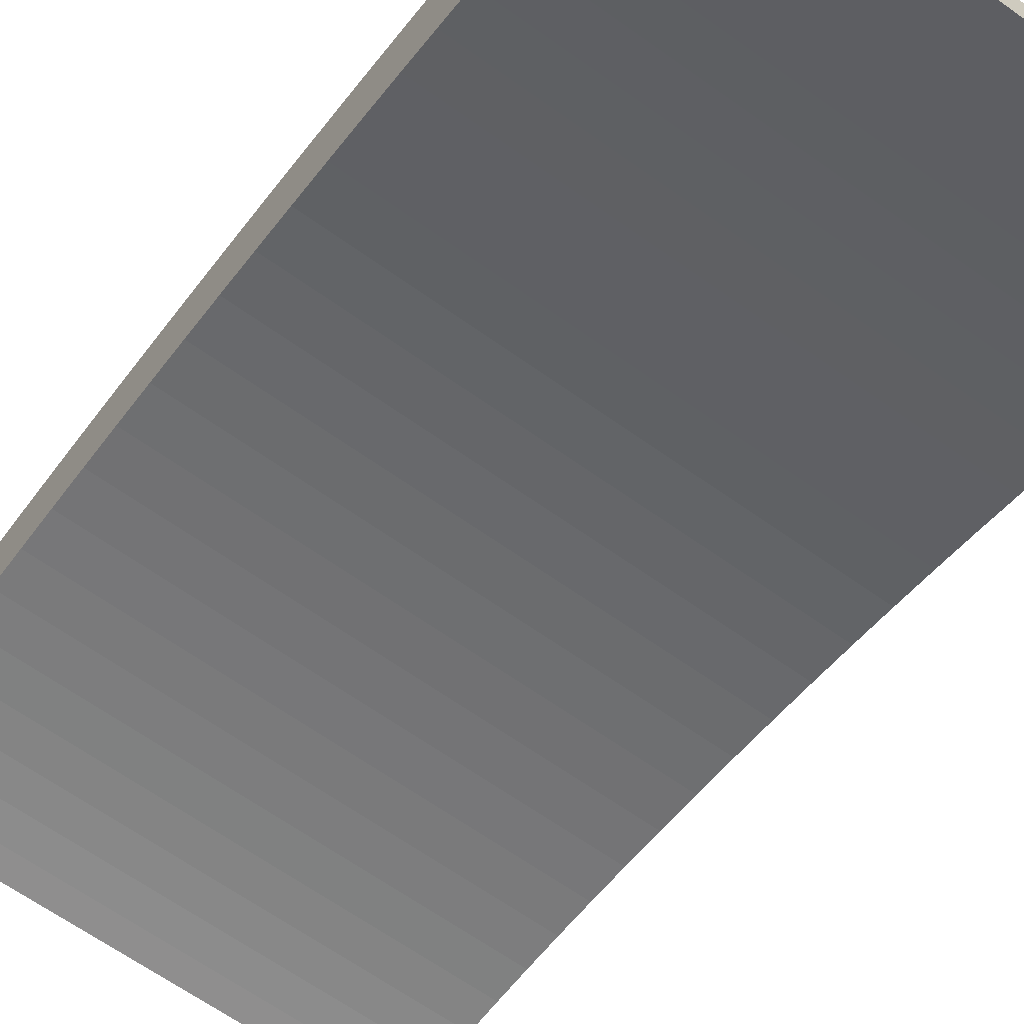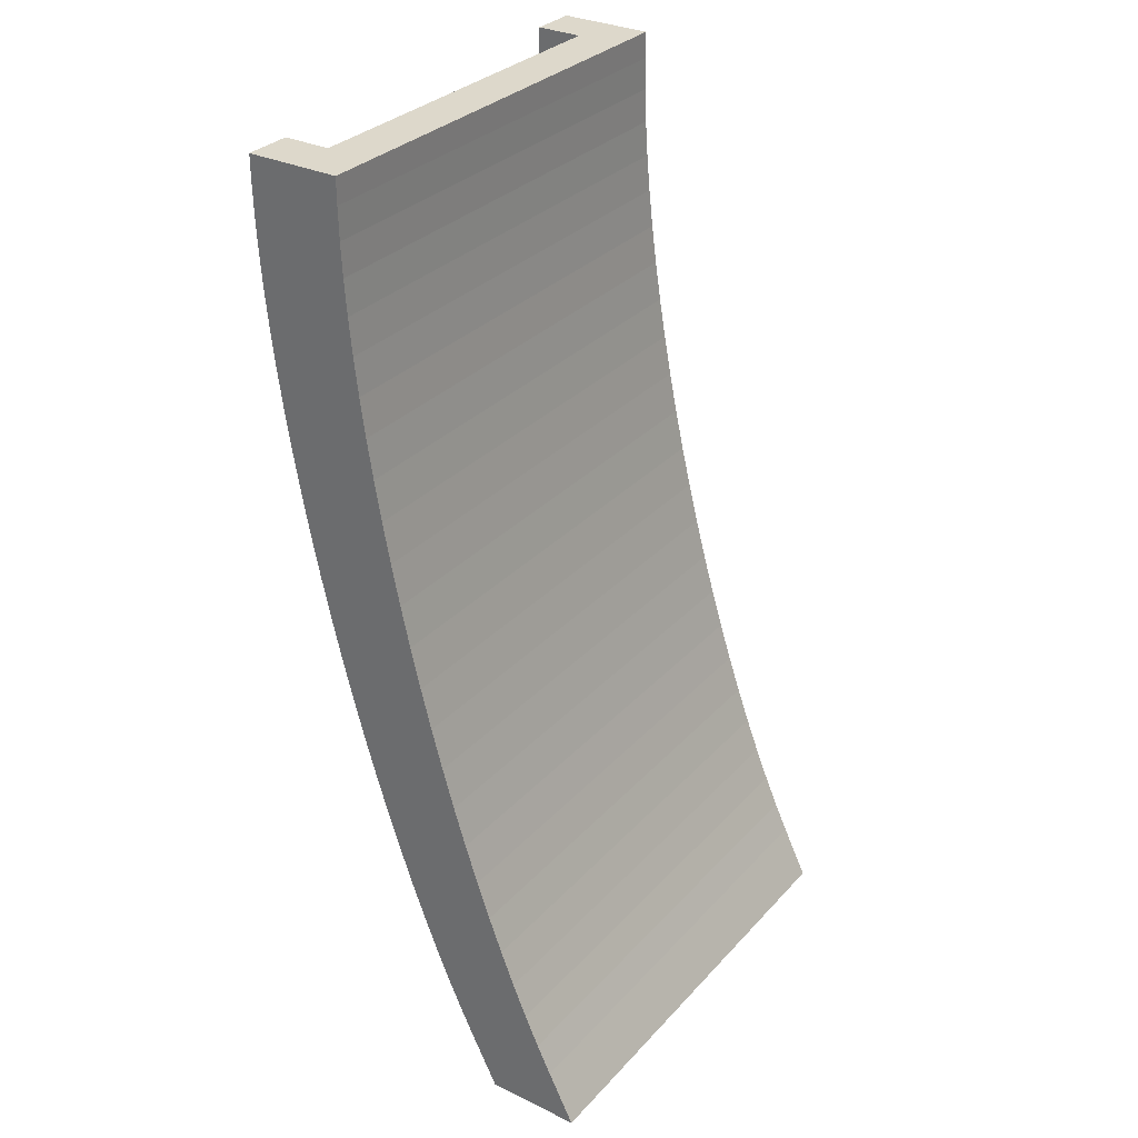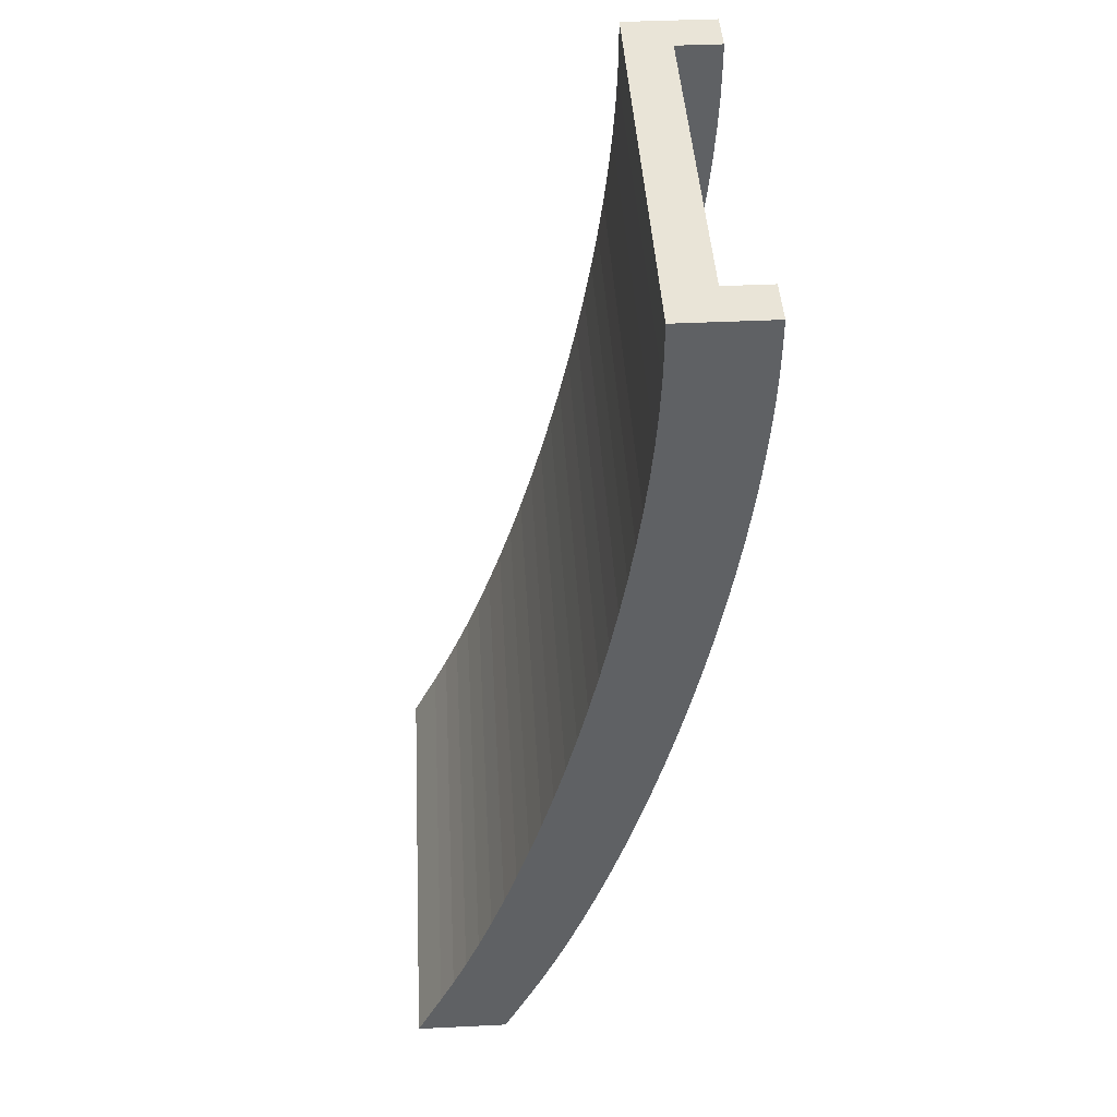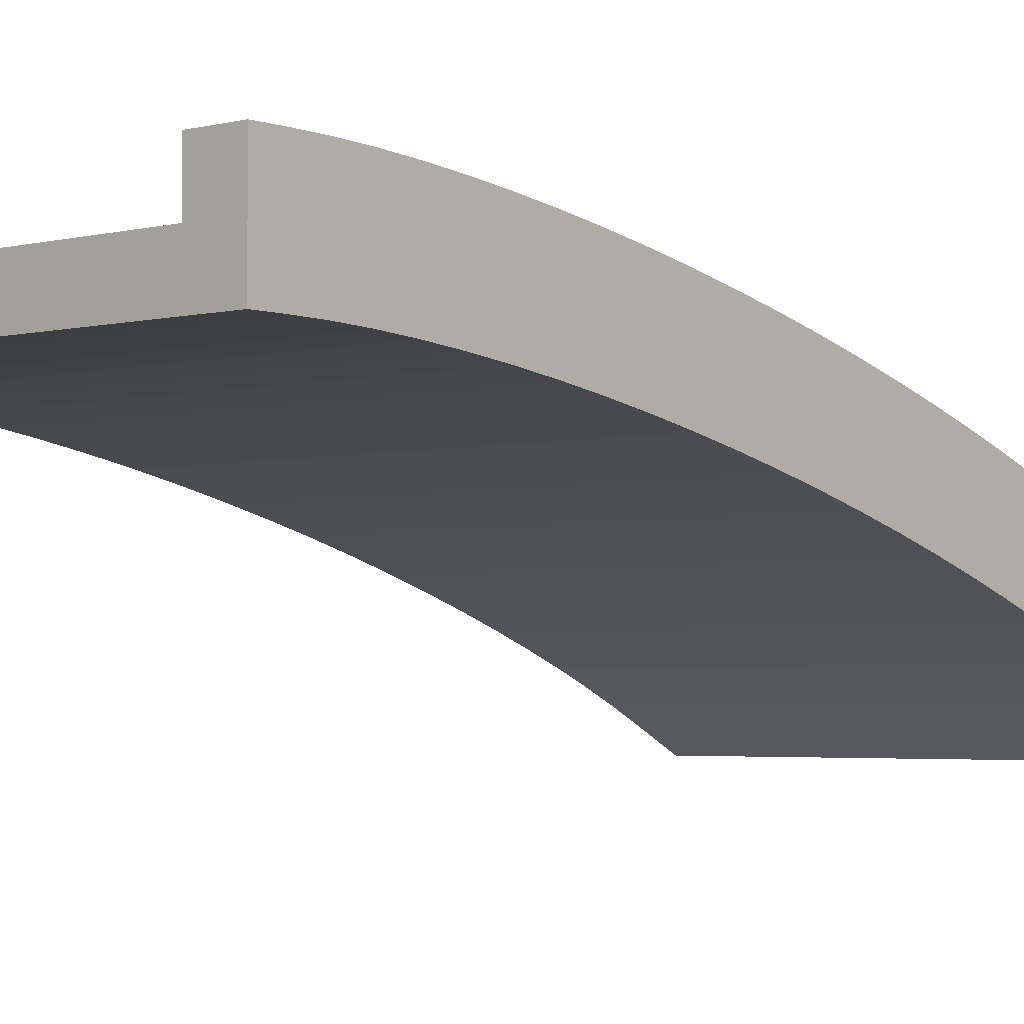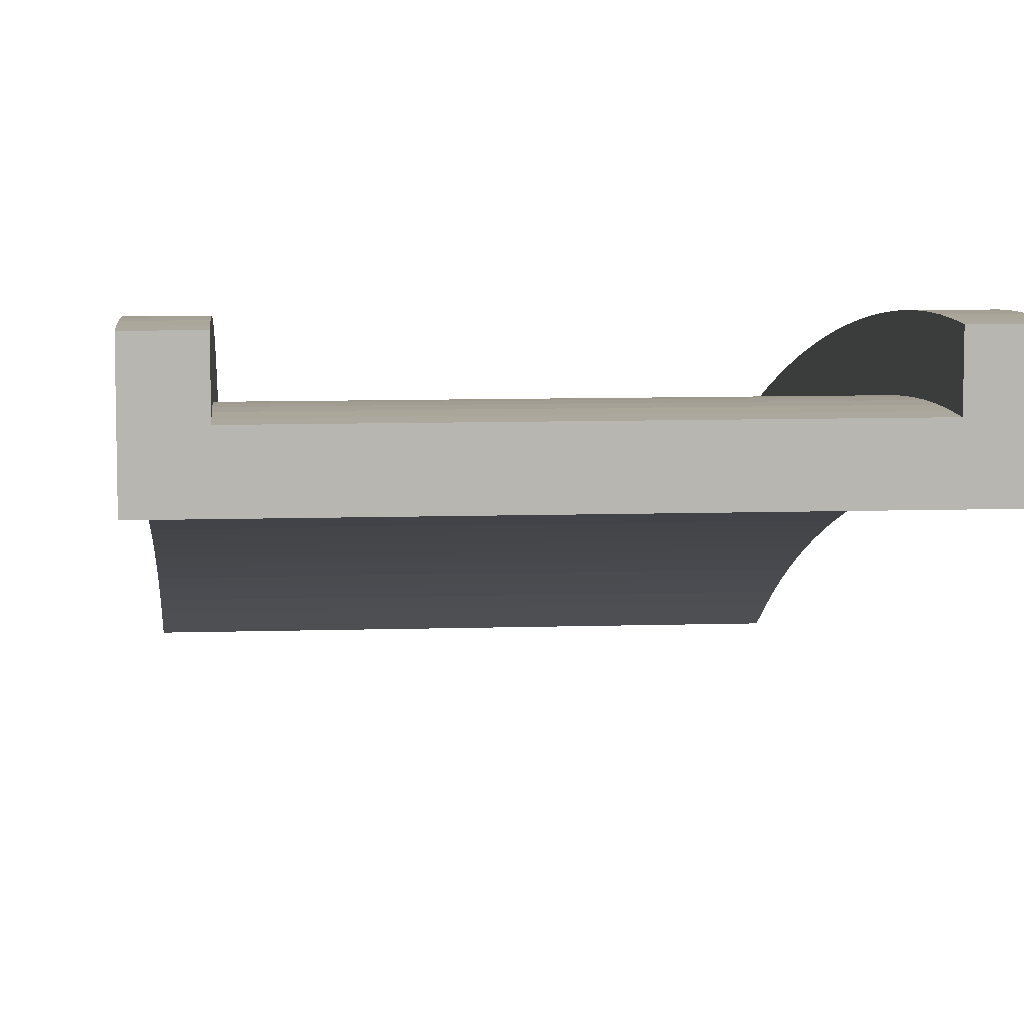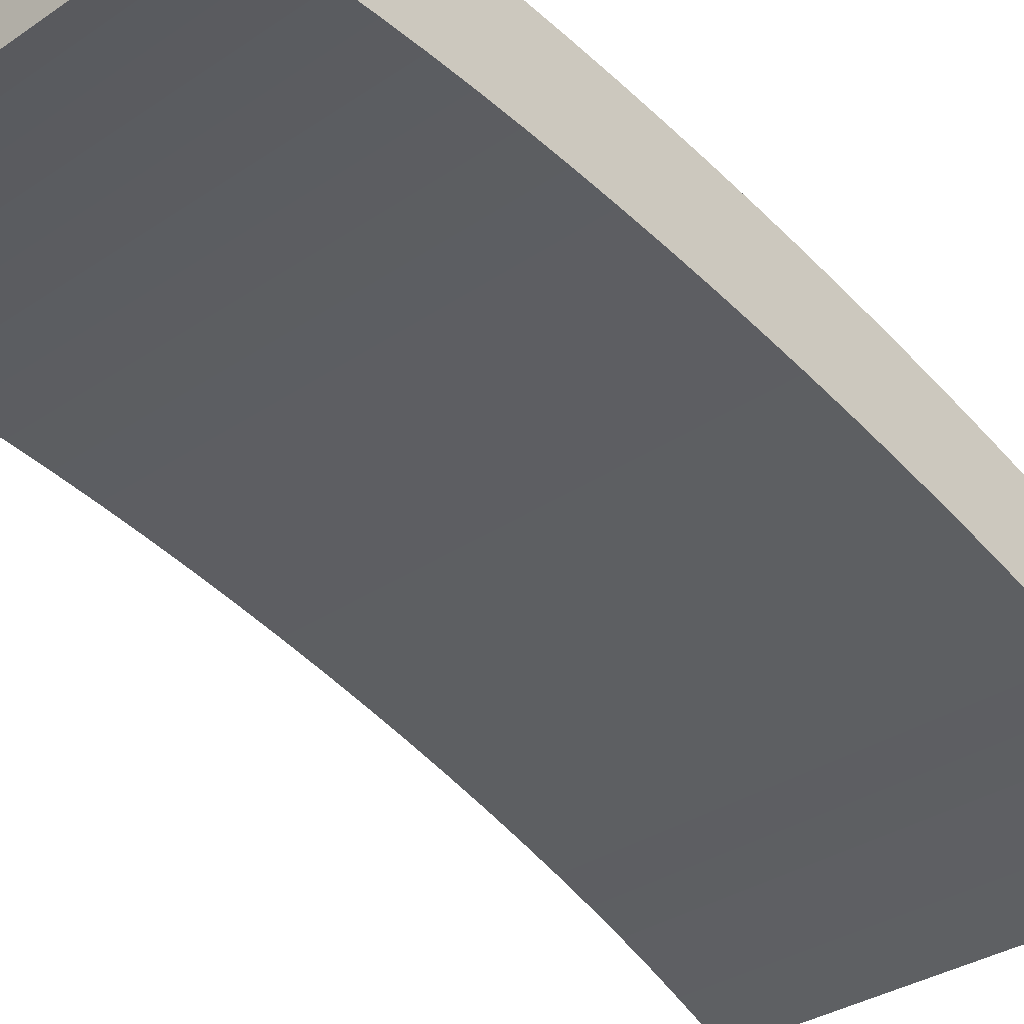
<metadata>
{"format":"obj","ext":"obj","renderer":"f3d","projection":"perspective","resolution":1024,"background":"white","views":[{"elev":-65.0,"azim":144.3,"up":"+Y"},{"elev":31.3,"azim":-55.5,"up":"+Z"},{"elev":43.4,"azim":86.8,"up":"+Z"},{"elev":-3.3,"azim":40.9,"up":"+Y"},{"elev":8.7,"azim":-4.8,"up":"+Y"},{"elev":-31.5,"azim":44.2,"up":"+Y"}]}
</metadata>
<code>
o RampTransitionDown_-_col
v 1 0 -1
v -1 0 -1
v 0.8 0.2 -1
v -0.802 0.2 -1
v 1 0.4 -1
v 0.8 0.4 -1
v -1 0.4 -1
v -0.802 0.4 -1
v 0.8 1.2 3
v -0.802 1.2 3
v -1 1 3
v 1 1 3
v -0.802 1.4 3
v -1 1.4 3
v 1 1.4 3
v 0.8 1.4 3
v 1 0.1107 -0.7785
v 1 1 2.889
v 1 0.1714 -0.6527
v 1 0.2318 -0.5187
v 1 0.2917 -0.3772
v 1 0.3507 -0.2286
v 1 0.4085 -0.07384
v 1 0.465 0.08646
v 1 0.5199 0.2515
v 1 0.5728 0.4206
v 1 0.6236 0.5929
v 1 0.6719 0.7676
v 1 0.7177 0.944
v 1 0.7606 1.121
v 1 0.8005 1.298
v 1 0.8372 1.474
v 1 0.8705 1.649
v 1 0.9003 1.821
v 1 0.9264 1.989
v 1 0.9487 2.154
v 1 0.967 2.314
v 1 0.9814 2.468
v 1 0.9917 2.616
v 1 0.9979 2.756
v -1 1 2.889
v -1 0.1107 -0.7785
v -1 0.9979 2.756
v -1 0.9917 2.616
v -1 0.9814 2.468
v -1 0.967 2.314
v -1 0.9487 2.154
v -1 0.9264 1.989
v -1 0.9003 1.821
v -1 0.8705 1.649
v -1 0.8372 1.474
v -1 0.8005 1.298
v -1 0.7606 1.121
v -1 0.7177 0.944
v -1 0.6719 0.7676
v -1 0.6236 0.5929
v -1 0.5728 0.4206
v -1 0.5199 0.2515
v -1 0.465 0.08646
v -1 0.4085 -0.07384
v -1 0.3507 -0.2286
v -1 0.2917 -0.3772
v -1 0.2318 -0.5187
v -1 0.1714 -0.6527
v 0.8 1.2 2.889
v 0.8 0.3107 -0.7785
v 0.8 1.198 2.756
v 0.8 1.192 2.616
v 0.8 1.181 2.468
v 0.8 1.167 2.314
v 0.8 1.149 2.154
v 0.8 1.126 1.989
v 0.8 1.1 1.821
v 0.8 1.071 1.649
v 0.8 1.037 1.474
v 0.8 1.001 1.298
v 0.8 0.9606 1.121
v 0.8 0.9177 0.944
v 0.8 0.8719 0.7676
v 0.8 0.8236 0.5929
v 0.8 0.7728 0.4206
v 0.8 0.7199 0.2515
v 0.8 0.665 0.08646
v 0.8 0.6085 -0.07384
v 0.8 0.5507 -0.2286
v 0.8 0.4917 -0.3772
v 0.8 0.4318 -0.5187
v 0.8 0.3714 -0.6527
v -0.802 0.3107 -0.7785
v -0.802 1.2 2.889
v -0.802 0.3714 -0.6527
v -0.802 0.4318 -0.5187
v -0.802 0.4917 -0.3772
v -0.802 0.5507 -0.2286
v -0.802 0.6085 -0.07384
v -0.802 0.665 0.08646
v -0.802 0.7199 0.2515
v -0.802 0.7728 0.4206
v -0.802 0.8236 0.5929
v -0.802 0.8719 0.7676
v -0.802 0.9177 0.944
v -0.802 0.9606 1.121
v -0.802 1.001 1.298
v -0.802 1.037 1.474
v -0.802 1.071 1.649
v -0.802 1.1 1.821
v -0.802 1.126 1.989
v -0.802 1.149 2.154
v -0.802 1.167 2.314
v -0.802 1.181 2.468
v -0.802 1.192 2.616
v -0.802 1.198 2.756
v 1 1.4 2.889
v 1 0.5107 -0.7785
v 1 1.398 2.756
v 1 1.392 2.616
v 1 1.381 2.468
v 1 1.367 2.314
v 1 1.349 2.154
v 1 1.326 1.989
v 1 1.3 1.821
v 1 1.271 1.649
v 1 1.237 1.474
v 1 1.201 1.298
v 1 1.161 1.121
v 1 1.118 0.944
v 1 1.072 0.7676
v 1 1.024 0.5929
v 1 0.9728 0.4206
v 1 0.9199 0.2515
v 1 0.865 0.08646
v 1 0.8085 -0.07384
v 1 0.7507 -0.2286
v 1 0.6917 -0.3772
v 1 0.6318 -0.5187
v 1 0.5714 -0.6527
v -0.802 1.4 2.889
v -0.802 0.5107 -0.7785
v -0.802 1.398 2.756
v -0.802 1.392 2.616
v -0.802 1.381 2.468
v -0.802 1.367 2.314
v -0.802 1.349 2.154
v -0.802 1.326 1.989
v -0.802 1.3 1.821
v -0.802 1.271 1.649
v -0.802 1.237 1.474
v -0.802 1.201 1.298
v -0.802 1.161 1.121
v -0.802 1.118 0.944
v -0.802 1.072 0.7676
v -0.802 1.024 0.5929
v -0.802 0.9728 0.4206
v -0.802 0.9199 0.2515
v -0.802 0.865 0.08646
v -0.802 0.8085 -0.07384
v -0.802 0.7507 -0.2286
v -0.802 0.6917 -0.3772
v -0.802 0.6318 -0.5187
v -0.802 0.5714 -0.6527
v -1 0.5107 -0.7785
v -1 1.4 2.889
v -1 0.5714 -0.6527
v -1 0.6318 -0.5187
v -1 0.6917 -0.3772
v -1 0.7507 -0.2286
v -1 0.8085 -0.07384
v -1 0.865 0.08646
v -1 0.9199 0.2515
v -1 0.9728 0.4206
v -1 1.024 0.5929
v -1 1.072 0.7676
v -1 1.118 0.944
v -1 1.161 1.121
v -1 1.201 1.298
v -1 1.237 1.474
v -1 1.271 1.649
v -1 1.3 1.821
v -1 1.326 1.989
v -1 1.349 2.154
v -1 1.367 2.314
v -1 1.381 2.468
v -1 1.392 2.616
v -1 1.398 2.756
v 0.8 0.5107 -0.7785
v 0.8 1.4 2.889
v 0.8 0.5714 -0.6527
v 0.8 0.6318 -0.5187
v 0.8 0.6917 -0.3772
v 0.8 0.7507 -0.2286
v 0.8 0.8085 -0.07384
v 0.8 0.865 0.08646
v 0.8 0.9199 0.2515
v 0.8 0.9728 0.4206
v 0.8 1.024 0.5929
v 0.8 1.072 0.7676
v 0.8 1.118 0.944
v 0.8 1.161 1.121
v 0.8 1.201 1.298
v 0.8 1.237 1.474
v 0.8 1.271 1.649
v 0.8 1.3 1.821
v 0.8 1.326 1.989
v 0.8 1.349 2.154
v 0.8 1.367 2.314
v 0.8 1.381 2.468
v 0.8 1.392 2.616
v 0.8 1.398 2.756
f 41 14 162
f 161 2 42
f 6 185 114
f 4 89 66
f 90 9 65
f 3 1 2
f 161 7 2
f 186 15 113
f 137 10 90
f 1 42 2
f 113 12 18
f 66 6 3
f 5 114 17
f 7 138 8
f 4 66 3
f 66 185 6
f 65 16 186
f 4 138 89
f 3 6 5
f 2 7 4
f 7 8 4
f 3 5 1
f 2 4 3
f 4 8 138
f 7 161 138
f 162 13 137
f 18 11 41
f 9 10 11
f 12 15 9
f 15 16 9
f 13 14 10
f 14 11 10
f 12 9 11
f 6 114 5
f 5 17 1
f 89 88 66
f 91 87 88
f 92 86 87
f 93 85 86
f 94 84 85
f 95 83 84
f 96 82 83
f 97 81 82
f 98 80 81
f 99 79 80
f 100 78 79
f 101 77 78
f 102 76 77
f 103 75 76
f 104 74 75
f 105 73 74
f 106 72 73
f 107 71 72
f 108 70 71
f 109 69 70
f 110 68 69
f 111 67 68
f 112 65 67
f 17 64 42
f 19 63 64
f 20 62 63
f 21 61 62
f 22 60 61
f 23 59 60
f 24 58 59
f 25 57 58
f 26 56 57
f 27 55 56
f 28 54 55
f 29 53 54
f 30 52 53
f 31 51 52
f 32 50 51
f 33 49 50
f 34 48 49
f 35 47 48
f 36 46 47
f 37 45 46
f 38 44 45
f 39 43 44
f 40 41 43
f 161 160 138
f 163 159 160
f 164 158 159
f 165 157 158
f 166 156 157
f 167 155 156
f 168 154 155
f 169 153 154
f 170 152 153
f 171 151 152
f 172 150 151
f 173 149 150
f 174 148 149
f 175 147 148
f 176 146 147
f 177 145 146
f 178 144 145
f 179 143 144
f 180 142 143
f 181 141 142
f 182 140 141
f 183 139 140
f 184 137 139
f 185 136 114
f 187 135 136
f 188 134 135
f 189 133 134
f 190 132 133
f 191 131 132
f 192 130 131
f 193 129 130
f 194 128 129
f 195 127 128
f 196 126 127
f 197 125 126
f 198 124 125
f 199 123 124
f 200 122 123
f 201 121 122
f 202 120 121
f 203 119 120
f 204 118 119
f 205 117 118
f 206 116 117
f 207 115 116
f 208 113 115
f 65 208 67
f 67 207 68
f 68 206 69
f 69 205 70
f 70 204 71
f 71 203 72
f 72 202 73
f 73 201 74
f 74 200 75
f 75 199 76
f 76 198 77
f 77 197 78
f 78 196 79
f 79 195 80
f 80 194 81
f 81 193 82
f 82 192 83
f 83 191 84
f 84 190 85
f 85 189 86
f 86 188 87
f 87 187 88
f 88 185 66
f 114 19 17
f 136 20 19
f 135 21 20
f 134 22 21
f 133 23 22
f 132 24 23
f 131 25 24
f 130 26 25
f 129 27 26
f 128 28 27
f 127 29 28
f 126 30 29
f 125 31 30
f 124 32 31
f 123 33 32
f 122 34 33
f 121 35 34
f 120 36 35
f 119 37 36
f 118 38 37
f 117 39 38
f 116 40 39
f 115 18 40
f 90 139 137
f 112 140 139
f 111 141 140
f 110 142 141
f 109 143 142
f 108 144 143
f 107 145 144
f 106 146 145
f 105 147 146
f 104 148 147
f 103 149 148
f 102 150 149
f 101 151 150
f 100 152 151
f 99 153 152
f 98 154 153
f 97 155 154
f 96 156 155
f 95 157 156
f 94 158 157
f 93 159 158
f 92 160 159
f 91 138 160
f 161 64 163
f 163 63 164
f 164 62 165
f 165 61 166
f 166 60 167
f 167 59 168
f 168 58 169
f 169 57 170
f 170 56 171
f 171 55 172
f 172 54 173
f 173 53 174
f 174 52 175
f 175 51 176
f 176 50 177
f 177 49 178
f 178 48 179
f 179 47 180
f 180 46 181
f 181 45 182
f 182 44 183
f 183 43 184
f 184 41 162
f 1 17 42
f 41 11 14
f 90 10 9
f 186 16 15
f 137 13 10
f 113 15 12
f 65 9 16
f 162 14 13
f 18 12 11
f 89 91 88
f 91 92 87
f 92 93 86
f 93 94 85
f 94 95 84
f 95 96 83
f 96 97 82
f 97 98 81
f 98 99 80
f 99 100 79
f 100 101 78
f 101 102 77
f 102 103 76
f 103 104 75
f 104 105 74
f 105 106 73
f 106 107 72
f 107 108 71
f 108 109 70
f 109 110 69
f 110 111 68
f 111 112 67
f 112 90 65
f 17 19 64
f 19 20 63
f 20 21 62
f 21 22 61
f 22 23 60
f 23 24 59
f 24 25 58
f 25 26 57
f 26 27 56
f 27 28 55
f 28 29 54
f 29 30 53
f 30 31 52
f 31 32 51
f 32 33 50
f 33 34 49
f 34 35 48
f 35 36 47
f 36 37 46
f 37 38 45
f 38 39 44
f 39 40 43
f 40 18 41
f 161 163 160
f 163 164 159
f 164 165 158
f 165 166 157
f 166 167 156
f 167 168 155
f 168 169 154
f 169 170 153
f 170 171 152
f 171 172 151
f 172 173 150
f 173 174 149
f 174 175 148
f 175 176 147
f 176 177 146
f 177 178 145
f 178 179 144
f 179 180 143
f 180 181 142
f 181 182 141
f 182 183 140
f 183 184 139
f 184 162 137
f 185 187 136
f 187 188 135
f 188 189 134
f 189 190 133
f 190 191 132
f 191 192 131
f 192 193 130
f 193 194 129
f 194 195 128
f 195 196 127
f 196 197 126
f 197 198 125
f 198 199 124
f 199 200 123
f 200 201 122
f 201 202 121
f 202 203 120
f 203 204 119
f 204 205 118
f 205 206 117
f 206 207 116
f 207 208 115
f 208 186 113
f 65 186 208
f 67 208 207
f 68 207 206
f 69 206 205
f 70 205 204
f 71 204 203
f 72 203 202
f 73 202 201
f 74 201 200
f 75 200 199
f 76 199 198
f 77 198 197
f 78 197 196
f 79 196 195
f 80 195 194
f 81 194 193
f 82 193 192
f 83 192 191
f 84 191 190
f 85 190 189
f 86 189 188
f 87 188 187
f 88 187 185
f 114 136 19
f 136 135 20
f 135 134 21
f 134 133 22
f 133 132 23
f 132 131 24
f 131 130 25
f 130 129 26
f 129 128 27
f 128 127 28
f 127 126 29
f 126 125 30
f 125 124 31
f 124 123 32
f 123 122 33
f 122 121 34
f 121 120 35
f 120 119 36
f 119 118 37
f 118 117 38
f 117 116 39
f 116 115 40
f 115 113 18
f 90 112 139
f 112 111 140
f 111 110 141
f 110 109 142
f 109 108 143
f 108 107 144
f 107 106 145
f 106 105 146
f 105 104 147
f 104 103 148
f 103 102 149
f 102 101 150
f 101 100 151
f 100 99 152
f 99 98 153
f 98 97 154
f 97 96 155
f 96 95 156
f 95 94 157
f 94 93 158
f 93 92 159
f 92 91 160
f 91 89 138
f 161 42 64
f 163 64 63
f 164 63 62
f 165 62 61
f 166 61 60
f 167 60 59
f 168 59 58
f 169 58 57
f 170 57 56
f 171 56 55
f 172 55 54
f 173 54 53
f 174 53 52
f 175 52 51
f 176 51 50
f 177 50 49
f 178 49 48
f 179 48 47
f 180 47 46
f 181 46 45
f 182 45 44
f 183 44 43
f 184 43 41

</code>
